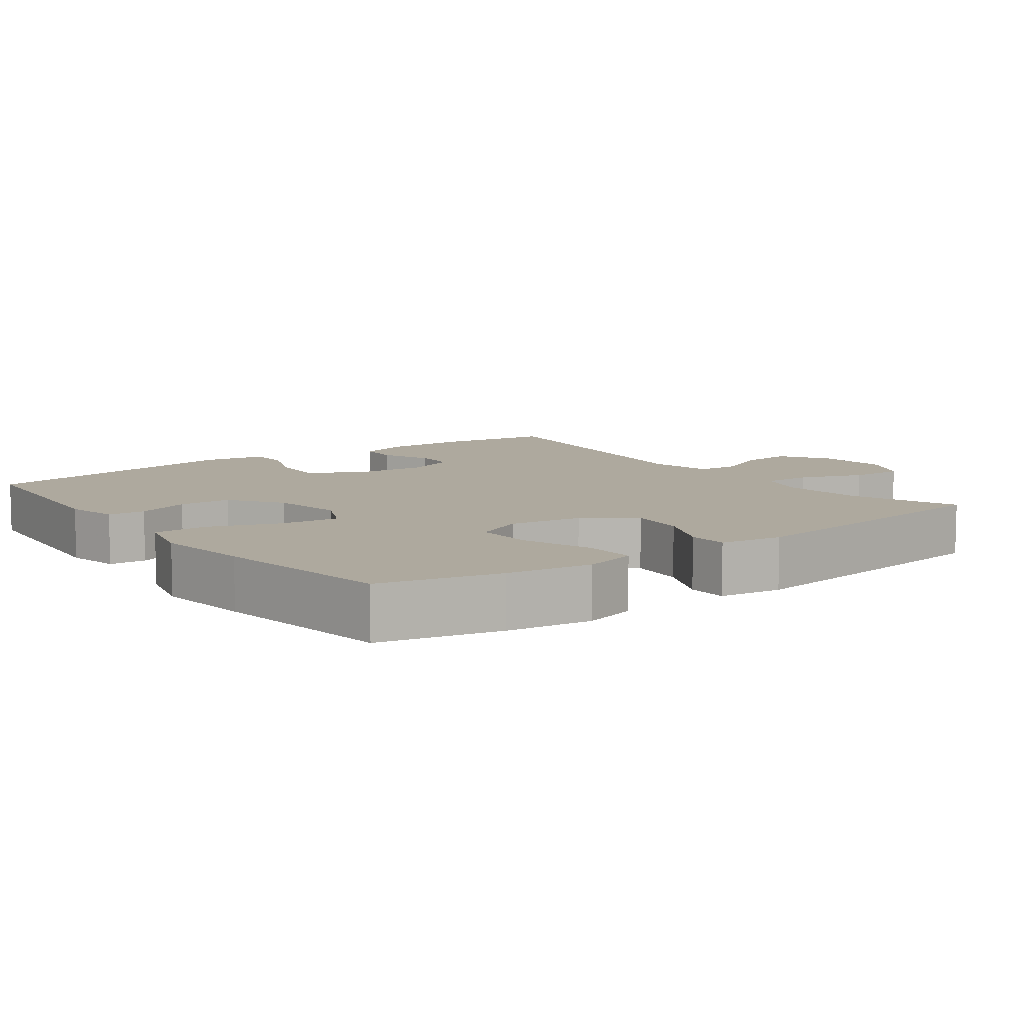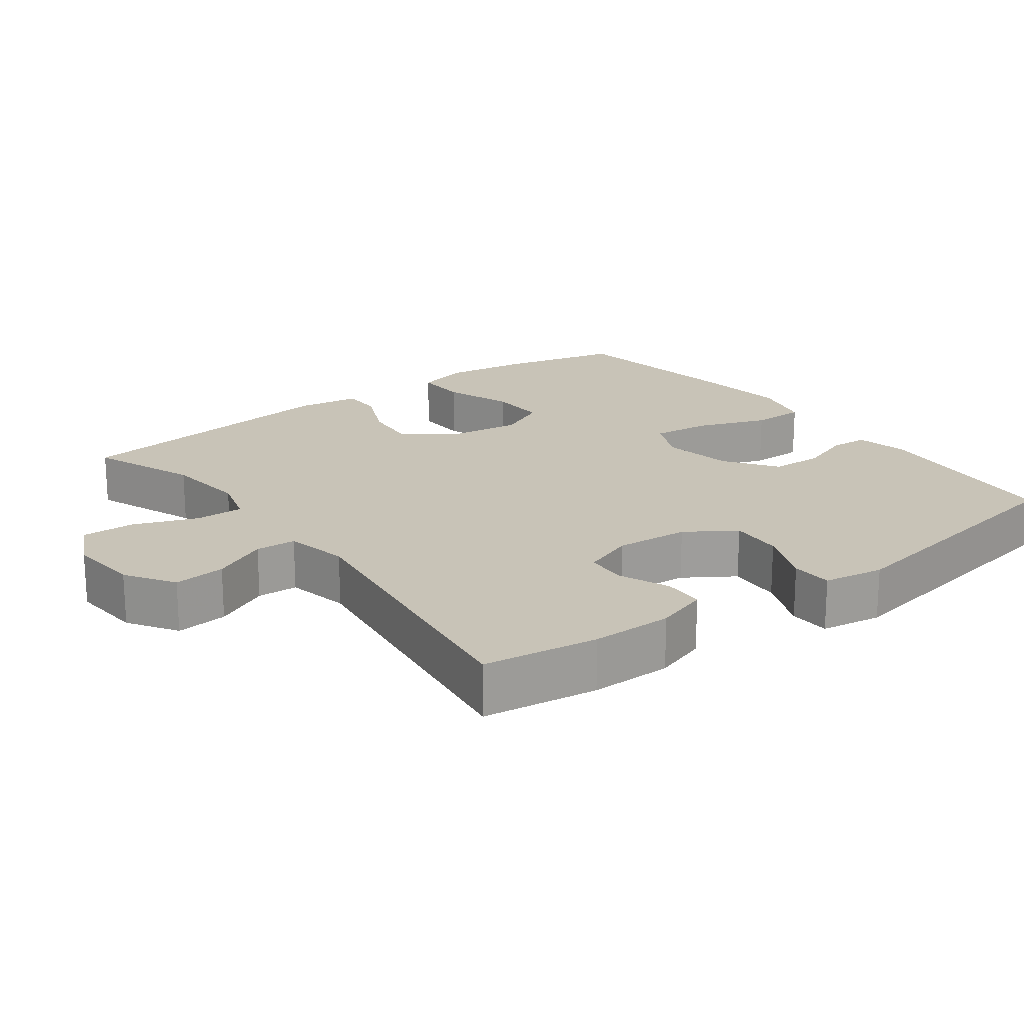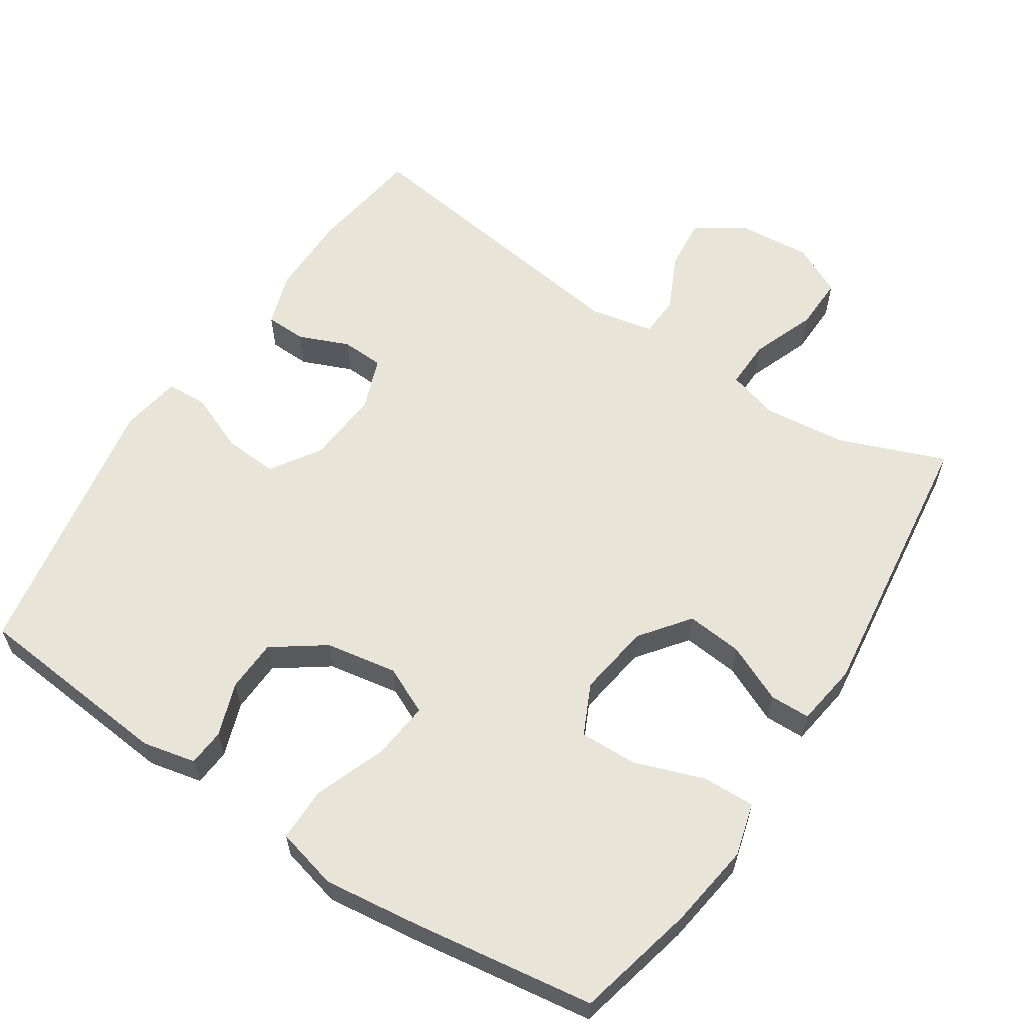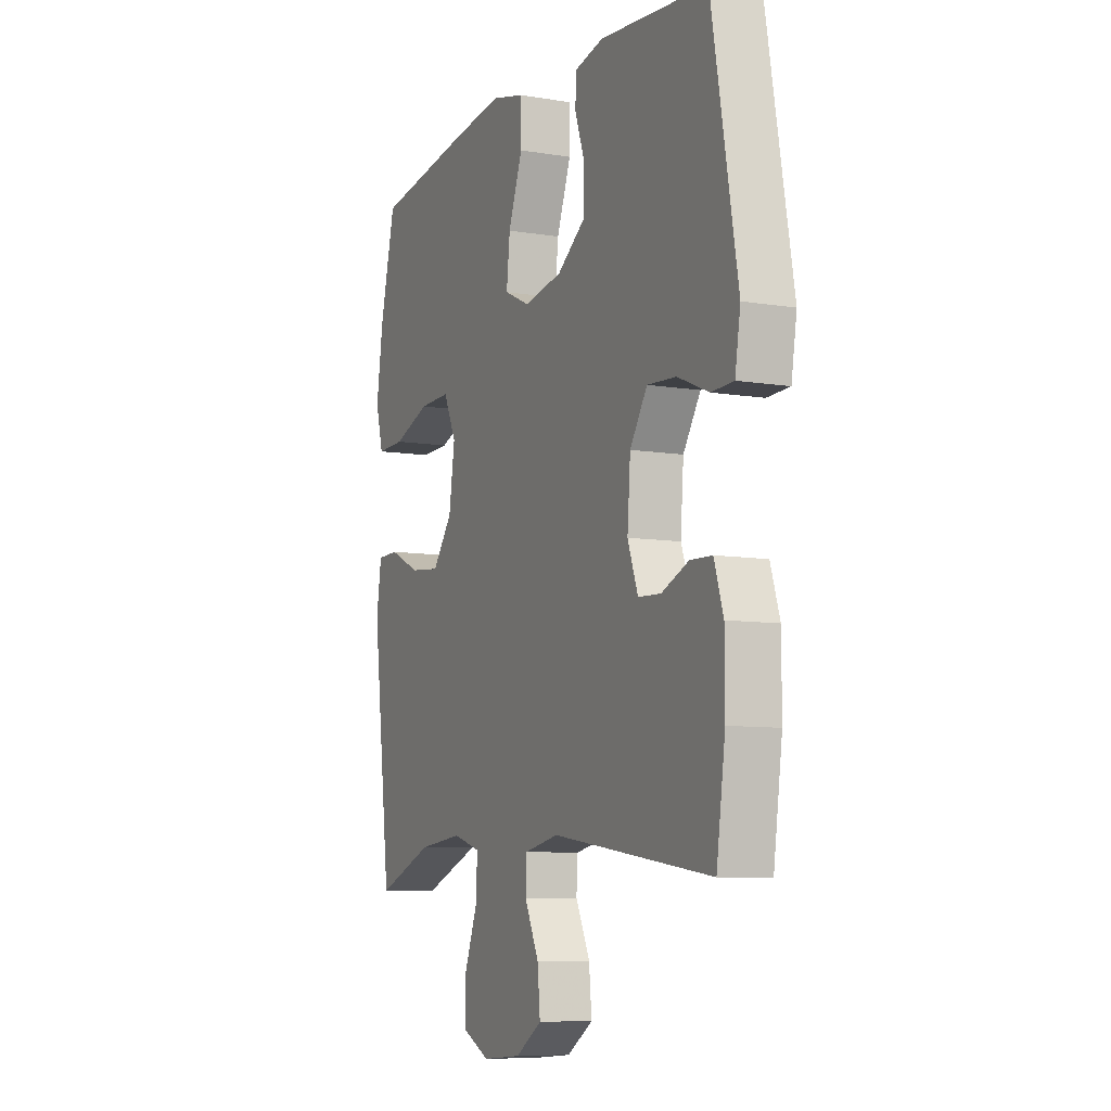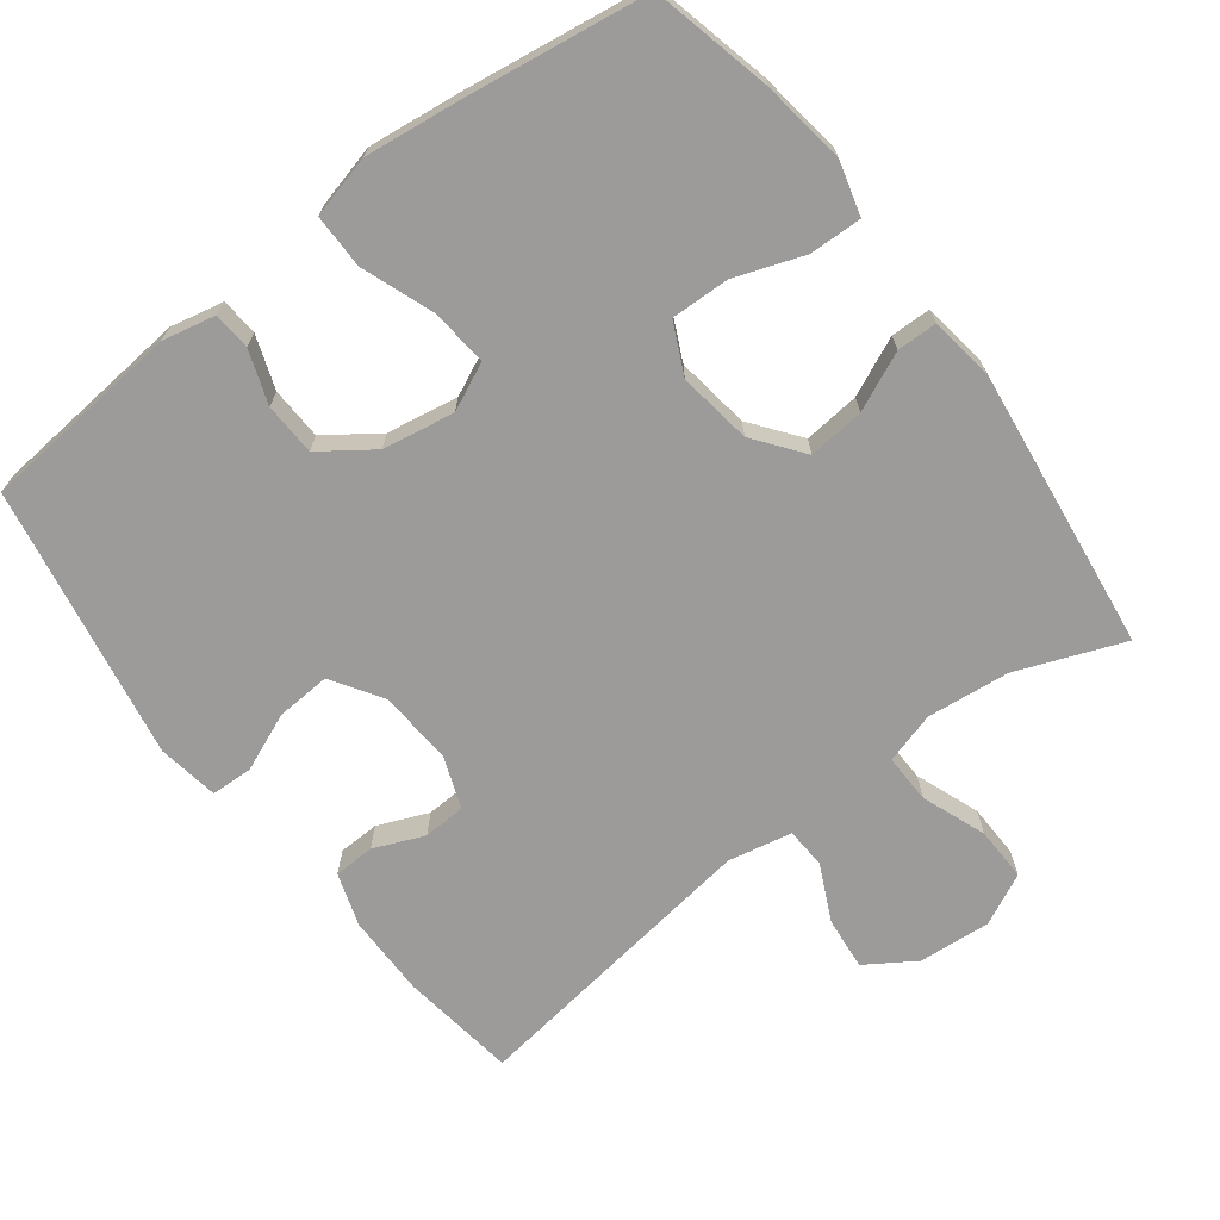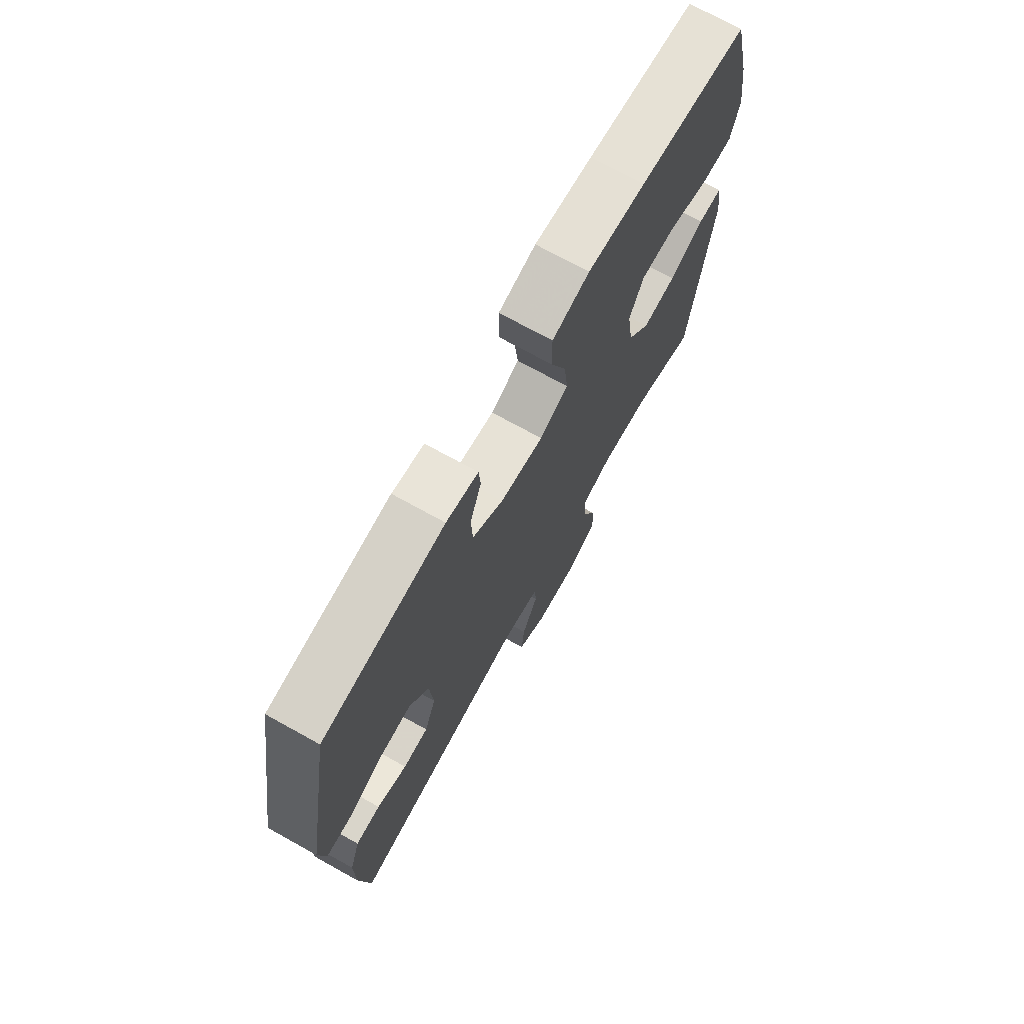
<metadata>
{"format":"obj","ext":"obj","renderer":"f3d","projection":"perspective","resolution":1024,"background":"white","views":[{"elev":9.0,"azim":53.2,"up":"+Y"},{"elev":19.8,"azim":-126.9,"up":"+Y"},{"elev":60.2,"azim":33.2,"up":"+Y"},{"elev":-8.3,"azim":-114.4,"up":"+Z"},{"elev":-69.7,"azim":37.1,"up":"+Y"},{"elev":72.5,"azim":-61.0,"up":"+Z"}]}
</metadata>
<code>
v 0.5 0.07 -0.5
v 0.352 0.07 -0.443
v 0.237 0.07 -0.431
v 0.166 0.07 -0.452
v 0.168 0.07 -0.52
v 0.202 0.07 -0.609
v 0.204 0.07 -0.684
v 0.133 0.07 -0.719
v 0.032 0.07 -0.711
v -0.036 0.07 -0.667
v -0.029 0.07 -0.594
v 0.008 0.07 -0.516
v 0.005 0.07 -0.459
v -0.084 0.07 -0.441
v -0.5 0.07 -0.5
v -0.523 0.07 -0.339
v -0.523 0.07 -0.225
v -0.499 0.07 -0.151
v -0.442 0.07 -0.149
v -0.372 0.07 -0.178
v -0.313 0.07 -0.175
v -0.286 0.07 -0.102
v -0.294 0.07 0.001
v -0.339 0.07 0.07
v -0.414 0.07 0.065
v -0.495 0.07 0.031
v -0.553 0.07 0.033
v -0.567 0.07 0.118
v -0.5 0.07 0.5
v -0.22 0.07 0.527
v -0.146 0.07 0.511
v -0.142 0.07 0.459
v -0.168 0.07 0.385
v -0.165 0.07 0.312
v -0.093 0.07 0.261
v 0.007 0.07 0.244
v 0.073 0.07 0.275
v 0.064 0.07 0.356
v 0.027 0.07 0.455
v 0.027 0.07 0.53
v 0.113 0.07 0.552
v 0.247 0.07 0.536
v 0.5 0.07 0.5
v 0.54 0.07 0.333
v 0.557 0.07 0.215
v 0.537 0.07 0.141
v 0.464 0.07 0.143
v 0.368 0.07 0.177
v 0.287 0.07 0.179
v 0.254 0.07 0.109
v 0.269 0.07 0.007
v 0.321 0.07 -0.061
v 0.399 0.07 -0.053
v 0.48 0.07 -0.016
v 0.536 0.07 -0.017
v 0.549 0.07 -0.105
v 0.5 0 -0.5
v 0.352 0 -0.443
v 0.237 0 -0.431
v 0.166 0 -0.452
v 0.168 0 -0.52
v 0.202 0 -0.609
v 0.204 0 -0.684
v 0.133 0 -0.719
v 0.032 0 -0.711
v -0.036 0 -0.667
v -0.029 0 -0.594
v 0.008 0 -0.516
v 0.005 0 -0.459
v -0.084 0 -0.441
v -0.5 0 -0.5
v -0.523 0 -0.339
v -0.523 0 -0.225
v -0.499 0 -0.151
v -0.442 0 -0.149
v -0.372 0 -0.178
v -0.313 0 -0.175
v -0.286 0 -0.102
v -0.294 0 0.001
v -0.339 0 0.07
v -0.414 0 0.065
v -0.495 0 0.031
v -0.553 0 0.033
v -0.567 0 0.118
v -0.5 0 0.5
v -0.22 0 0.527
v -0.146 0 0.511
v -0.142 0 0.459
v -0.168 0 0.385
v -0.165 0 0.312
v -0.093 0 0.261
v 0.007 0 0.244
v 0.073 0 0.275
v 0.064 0 0.356
v 0.027 0 0.455
v 0.027 0 0.53
v 0.113 0 0.552
v 0.247 0 0.536
v 0.5 0 0.5
v 0.54 0 0.333
v 0.557 0 0.215
v 0.537 0 0.141
v 0.464 0 0.143
v 0.368 0 0.177
v 0.287 0 0.179
v 0.254 0 0.109
v 0.269 0 0.007
v 0.321 0 -0.061
v 0.399 0 -0.053
v 0.48 0 -0.016
v 0.536 0 -0.017
v 0.549 0 -0.105
f 53 54 55 56
f 52 53 56 1
f 51 52 1 2
f 45 46 47 48
f 45 48 49
f 44 45 49
f 43 44 49
f 42 43 49
f 41 42 49 50
f 38 39 40 41
f 37 38 41 50
f 30 31 32 33
f 30 33 34
f 29 30 34
f 28 29 34 35
f 25 26 27 28
f 24 25 28 35
f 17 18 19 20
f 17 20 21
f 14 15 16 17
f 13 14 17 21
f 9 10 11 12
f 9 12 13
f 8 9 13
f 5 6 7 8
f 4 5 8 13
f 3 4 13 21
f 51 2 3 21
f 36 37 50 51
f 23 24 35 36
f 22 23 36 51
f 21 22 51
f 112 111 110 109
f 57 112 109 108
f 58 57 108 107
f 104 103 102 101
f 105 104 101
f 105 101 100
f 105 100 99
f 105 99 98
f 106 105 98 97
f 97 96 95 94
f 106 97 94 93
f 89 88 87 86
f 90 89 86
f 90 86 85
f 91 90 85 84
f 84 83 82 81
f 91 84 81 80
f 76 75 74 73
f 77 76 73
f 73 72 71 70
f 77 73 70 69
f 68 67 66 65
f 69 68 65
f 69 65 64
f 64 63 62 61
f 69 64 61 60
f 77 69 60 59
f 77 59 58 107
f 107 106 93 92
f 92 91 80 79
f 107 92 79 78
f 107 78 77
f 1 57 58 2
f 2 58 59 3
f 3 59 60 4
f 4 60 61 5
f 5 61 62 6
f 6 62 63 7
f 7 63 64 8
f 8 64 65 9
f 9 65 66 10
f 10 66 67 11
f 11 67 68 12
f 12 68 69 13
f 13 69 70 14
f 14 70 71 15
f 15 71 72 16
f 16 72 73 17
f 17 73 74 18
f 18 74 75 19
f 19 75 76 20
f 20 76 77 21
f 21 77 78 22
f 22 78 79 23
f 23 79 80 24
f 24 80 81 25
f 25 81 82 26
f 26 82 83 27
f 27 83 84 28
f 28 84 85 29
f 29 85 86 30
f 30 86 87 31
f 31 87 88 32
f 32 88 89 33
f 33 89 90 34
f 34 90 91 35
f 35 91 92 36
f 36 92 93 37
f 37 93 94 38
f 38 94 95 39
f 39 95 96 40
f 40 96 97 41
f 41 97 98 42
f 42 98 99 43
f 43 99 100 44
f 44 100 101 45
f 45 101 102 46
f 46 102 103 47
f 47 103 104 48
f 48 104 105 49
f 49 105 106 50
f 50 106 107 51
f 51 107 108 52
f 52 108 109 53
f 53 109 110 54
f 54 110 111 55
f 55 111 112 56
f 56 112 57 1

</code>
